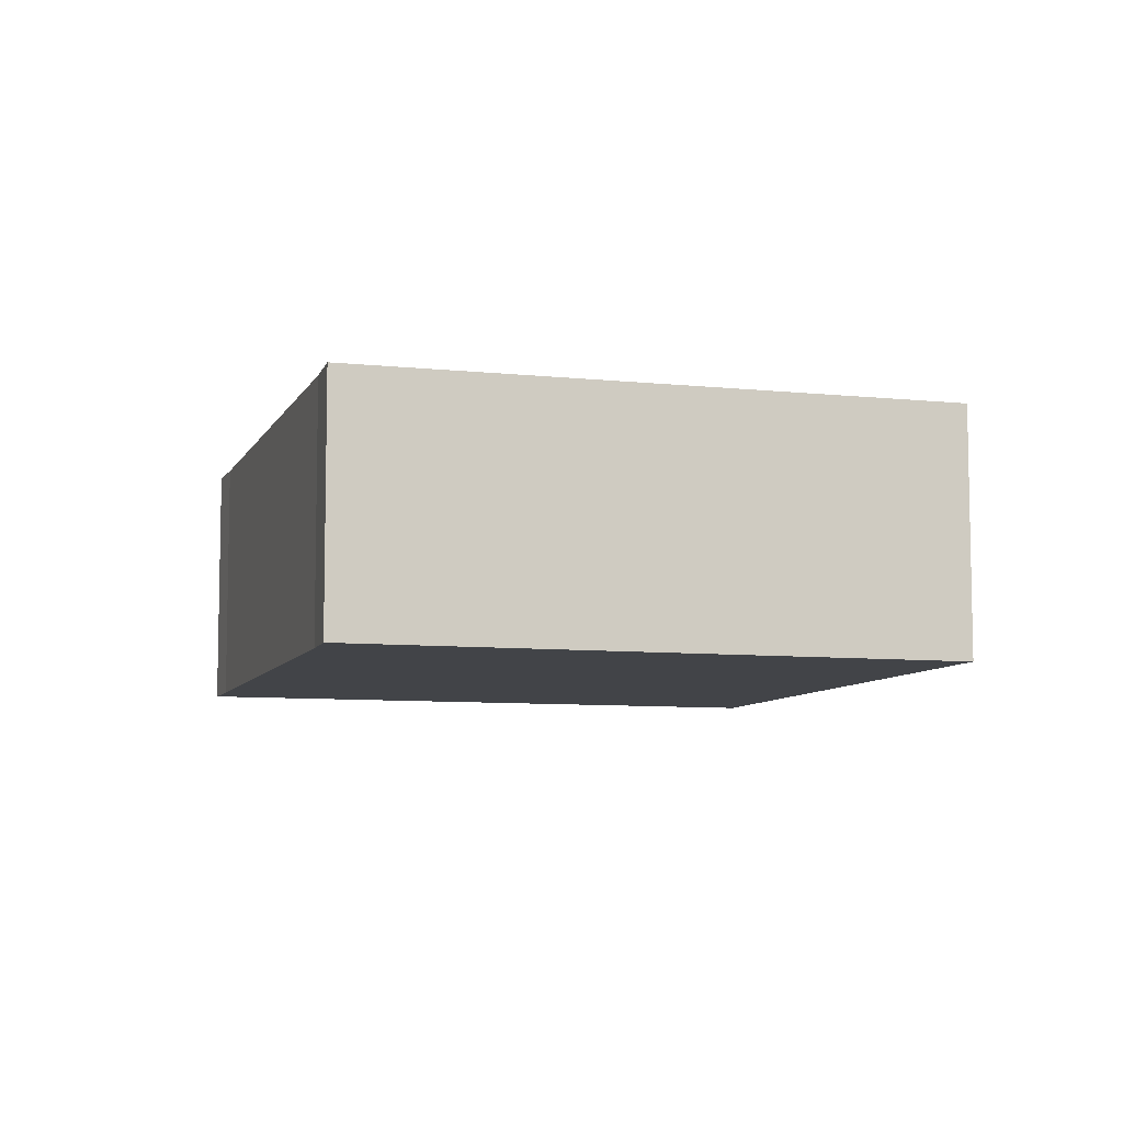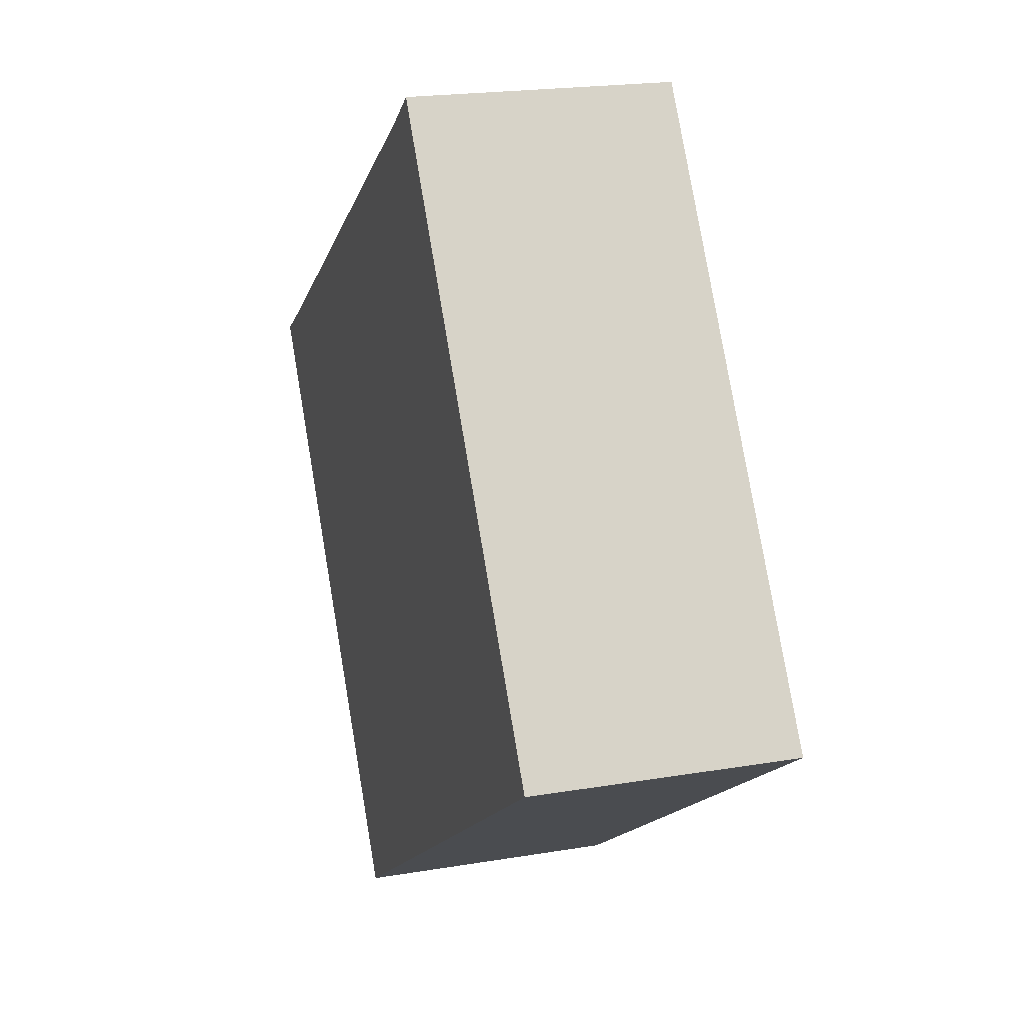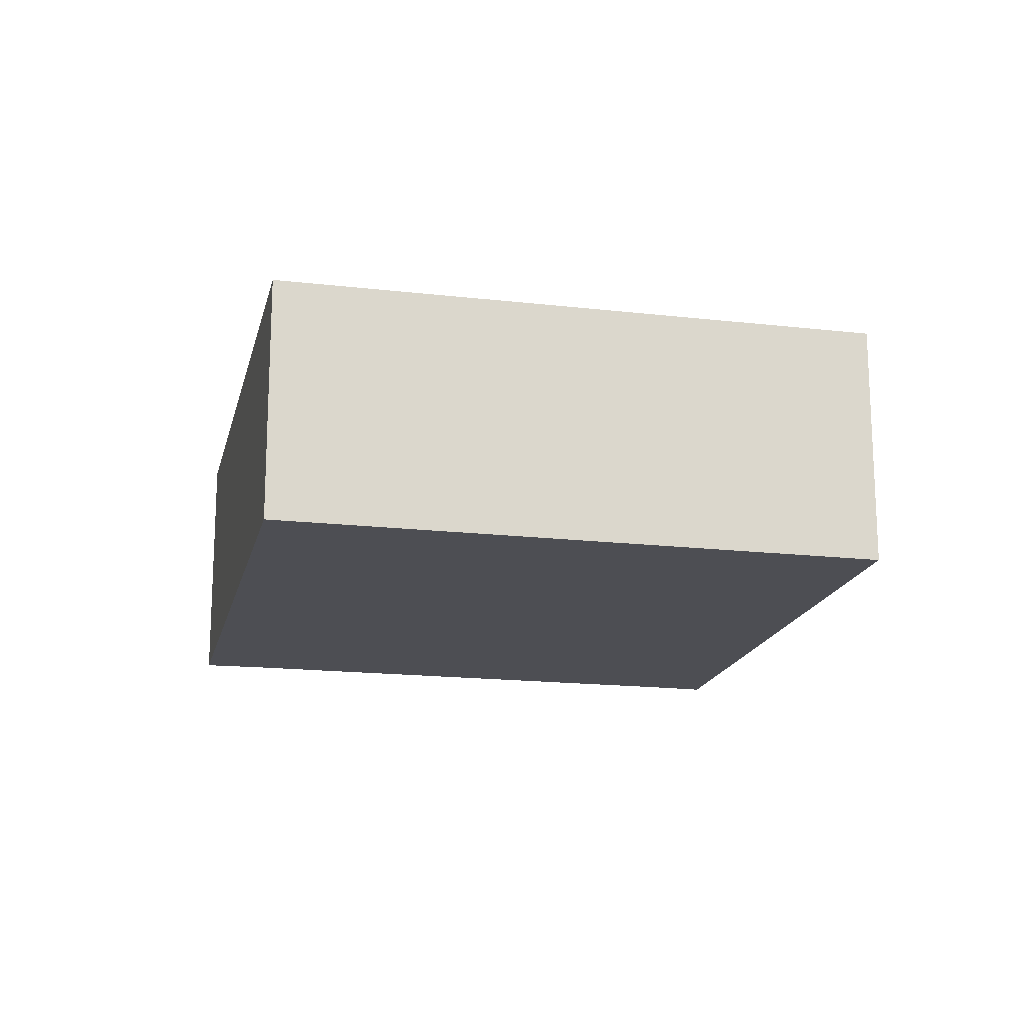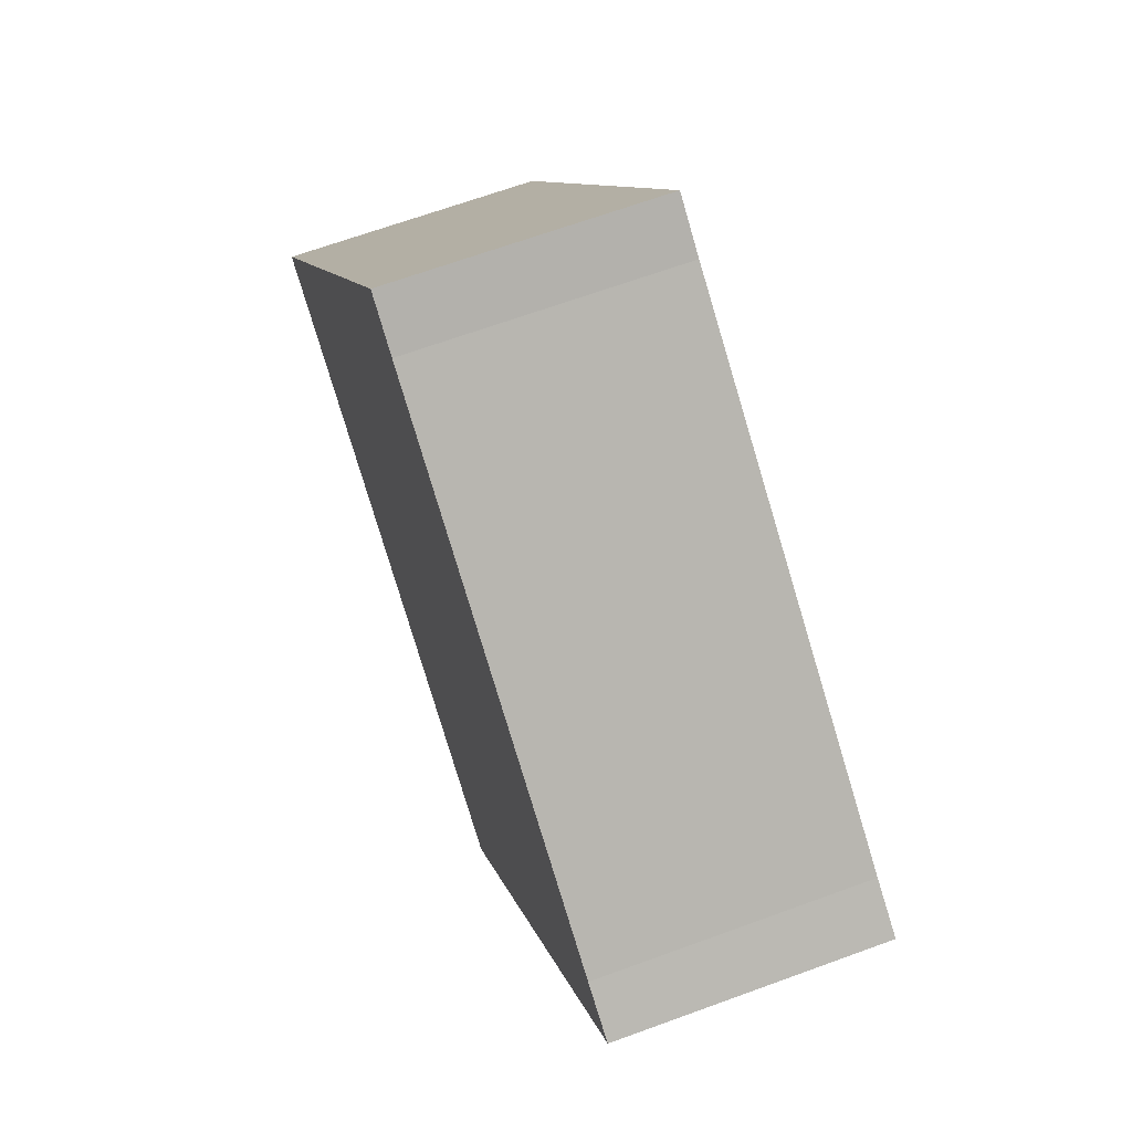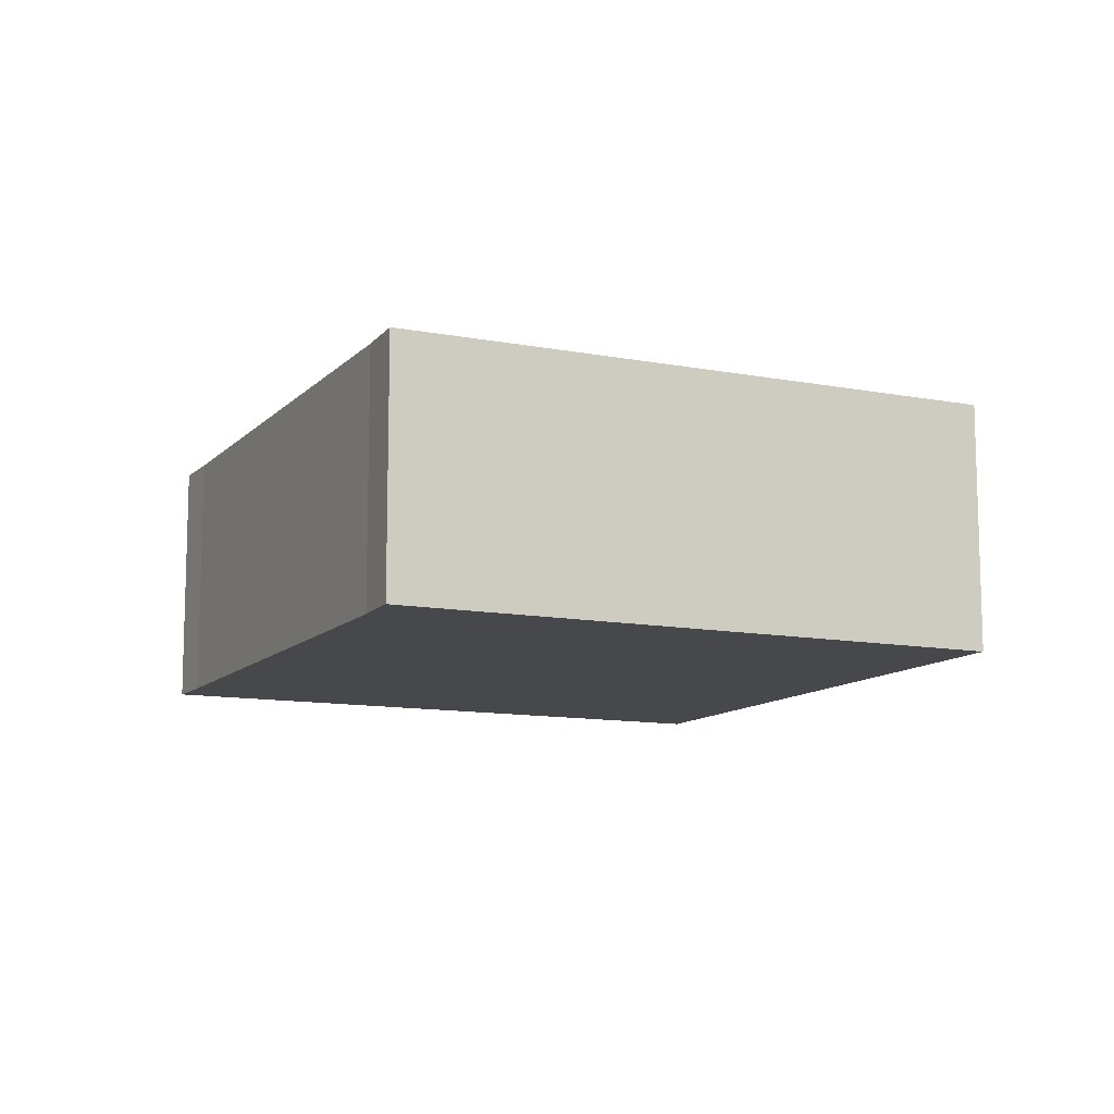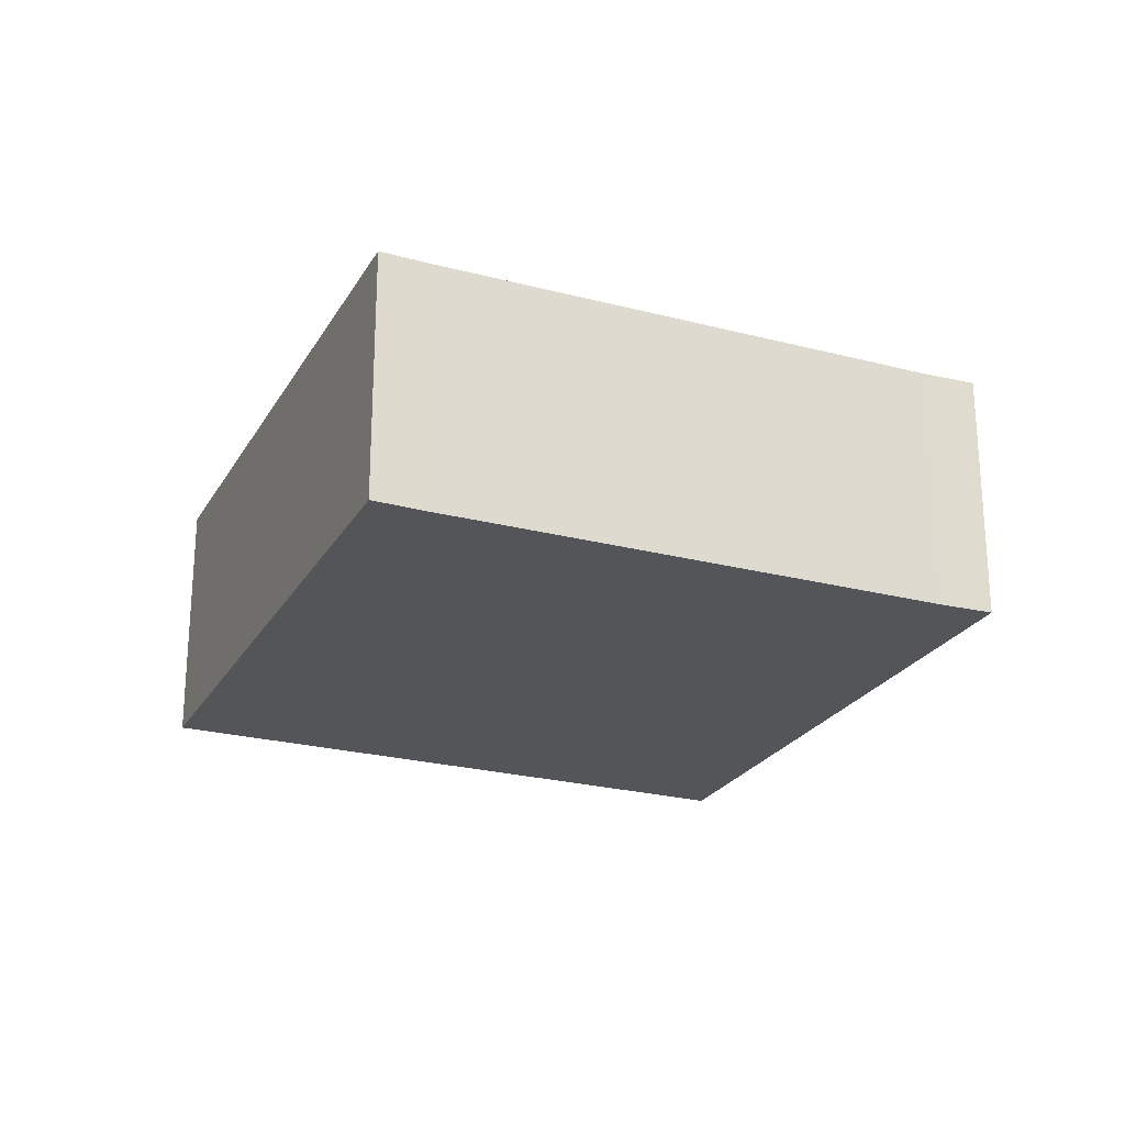
<metadata>
{"format":"obj","ext":"obj","renderer":"f3d","projection":"perspective","resolution":1024,"background":"white","views":[{"elev":-7.8,"azim":39.3,"up":"+Y"},{"elev":20.2,"azim":72.7,"up":"+Z"},{"elev":-17.4,"azim":133.4,"up":"+Y"},{"elev":66.4,"azim":-110.2,"up":"+Z"},{"elev":-11.3,"azim":30.9,"up":"+Y"},{"elev":-24.1,"azim":-57.3,"up":"+Y"}]}
</metadata>
<code>
v  0.439 2.404 0.277
v  3.347 2.404 -4.962
v  0 2.404 1.472e-16
v  8.397 2.404 -1.599
v  4.606 2.404 3.074
v  5.033 2.404 3.388
v  5.033 -2.075e-16 3.388
v  8.397 9.791e-17 -1.599
v  3.347 3.038e-16 -4.962
v  0 0 0
v  4.606 -1.882e-16 3.074
v  0.439 -1.696e-17 0.277
g defaultobject
f 1 2 3
f 2 1 4
f 4 1 5
f 4 5 6
f 7 4 6
f 4 7 8
f 8 2 4
f 2 8 9
f 9 3 2
f 3 9 10
f 11 6 5
f 6 11 7
f 10 1 3
f 1 10 12
f 12 5 1
f 5 12 11
f 8 10 9
f 10 8 12
f 12 8 11
f 11 8 7

</code>
